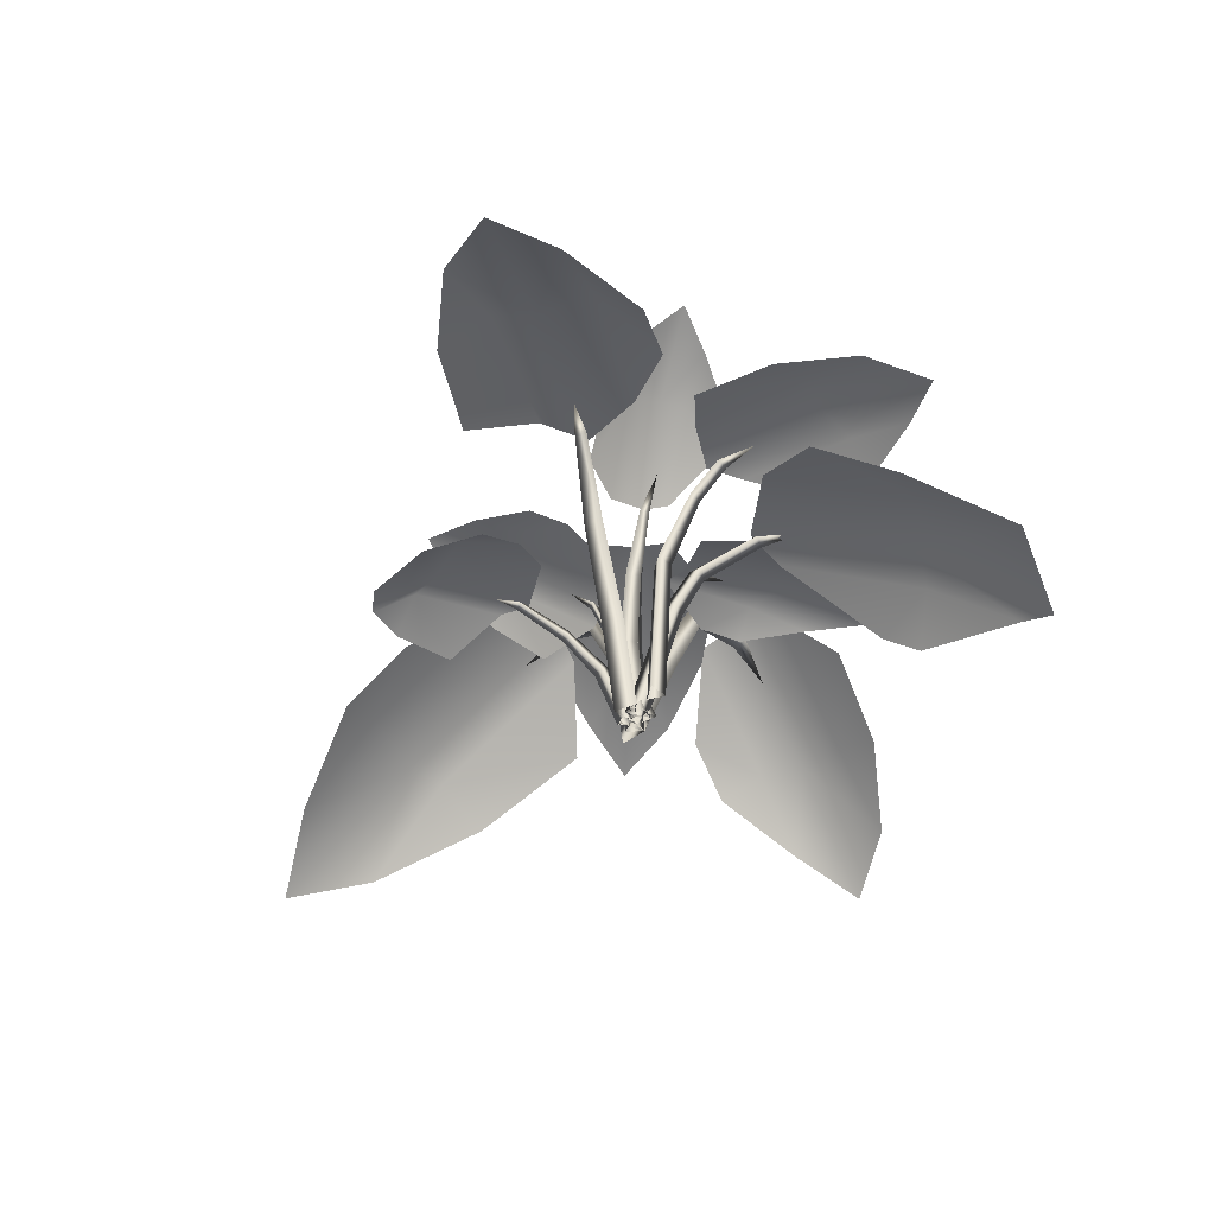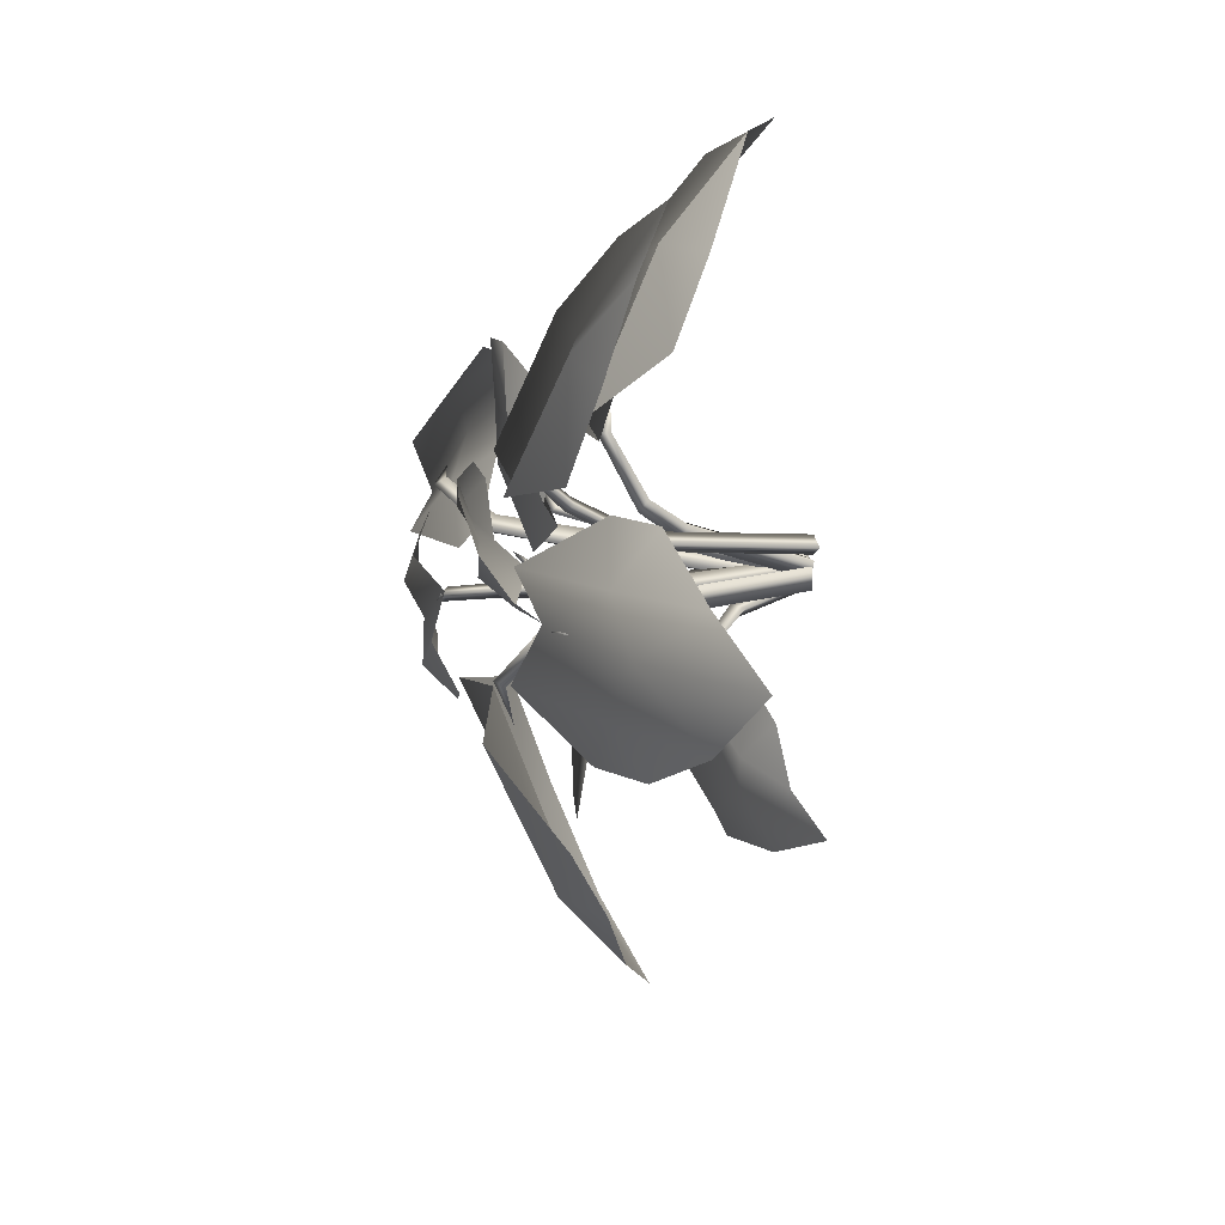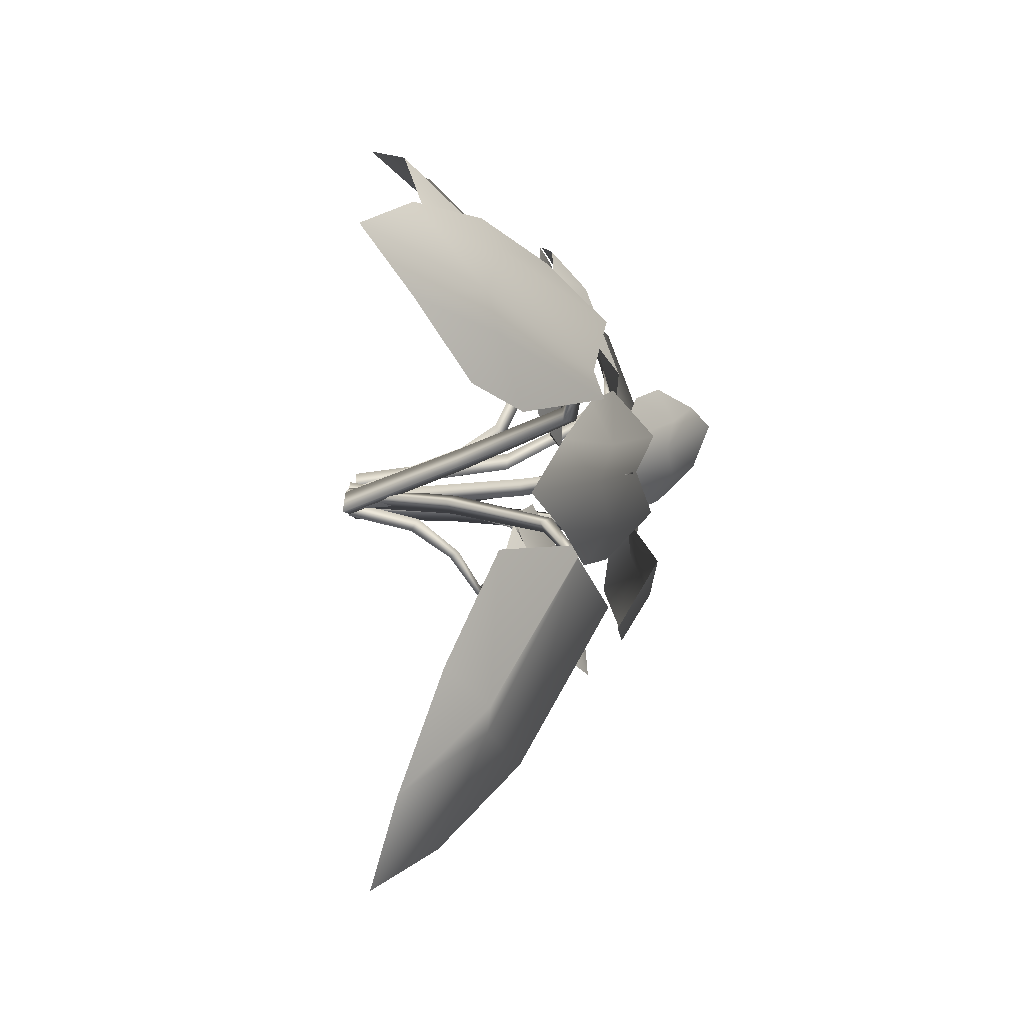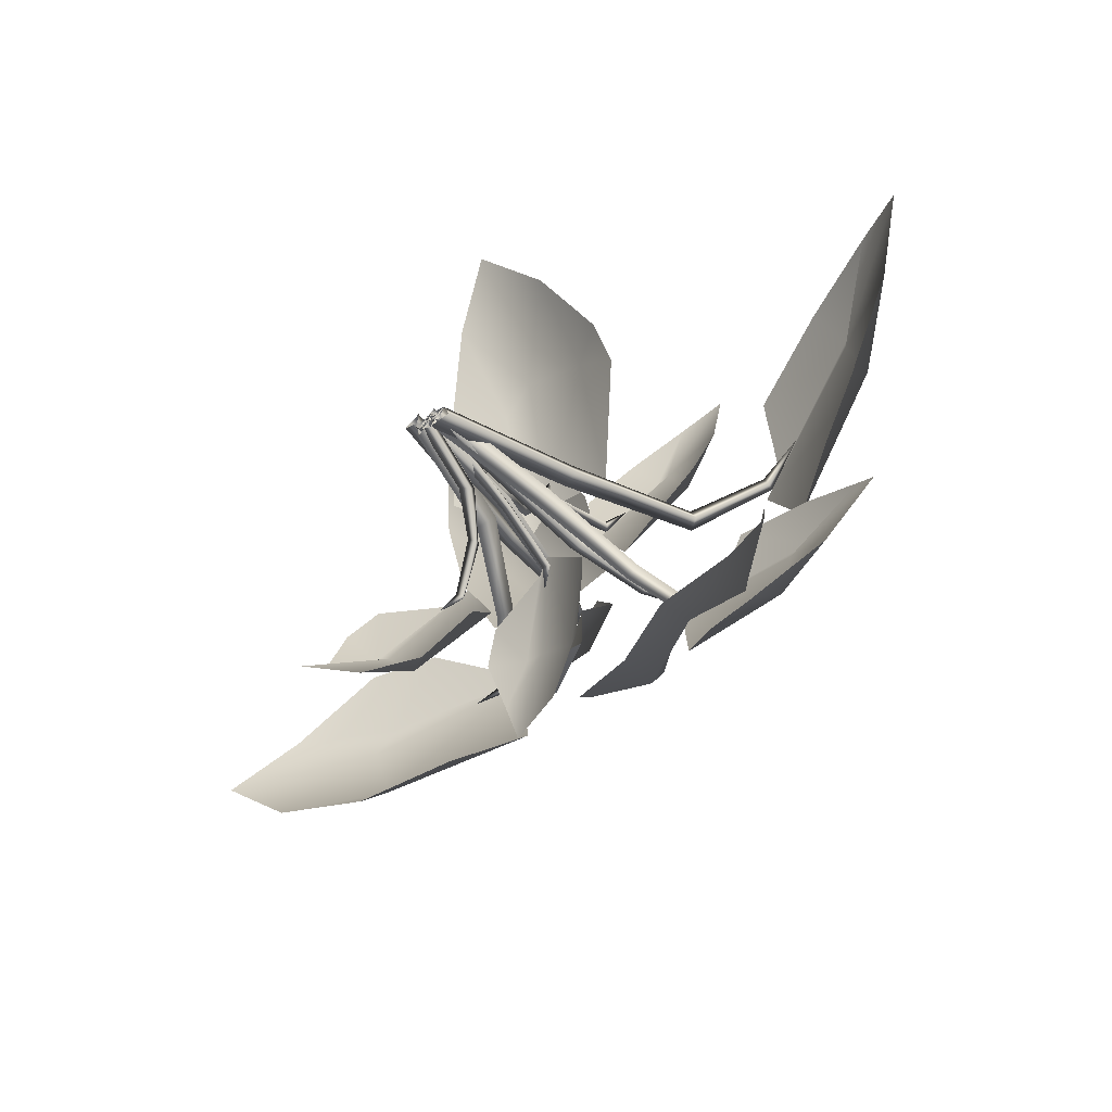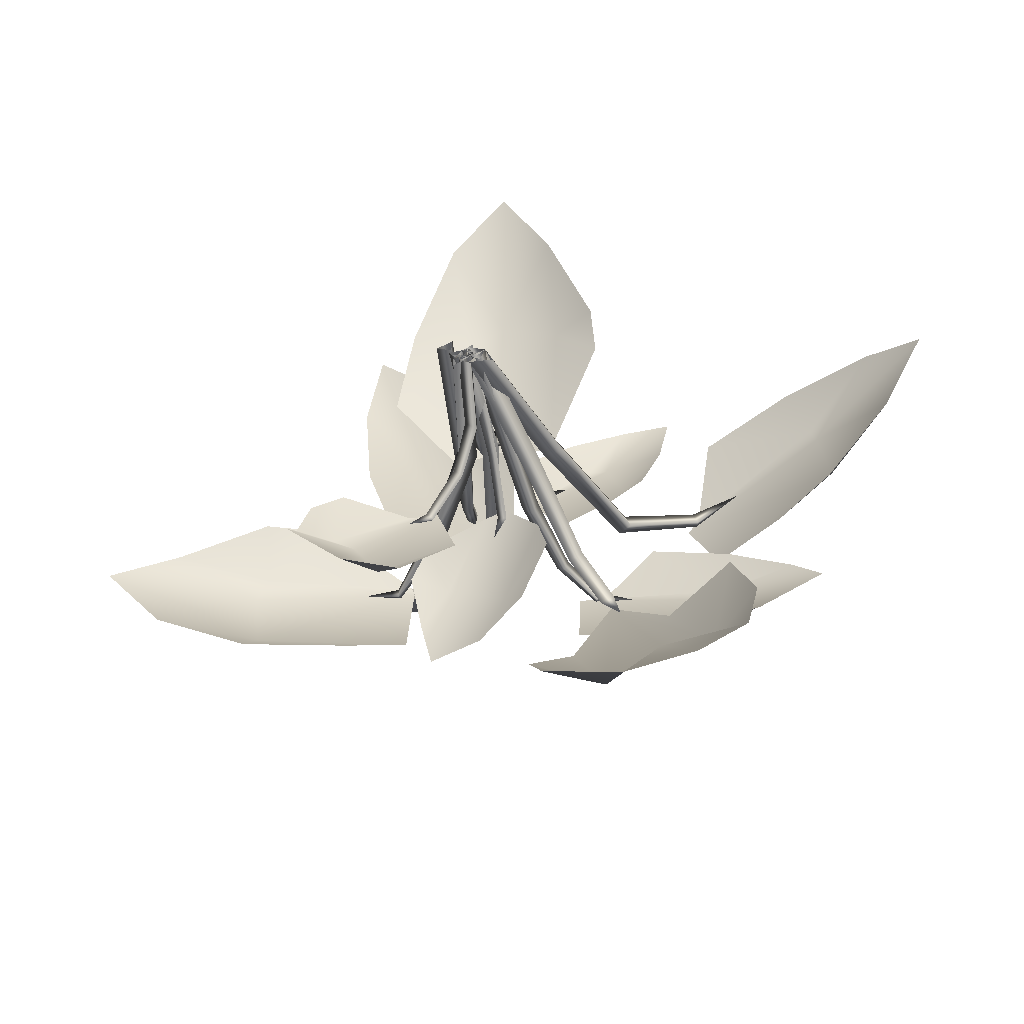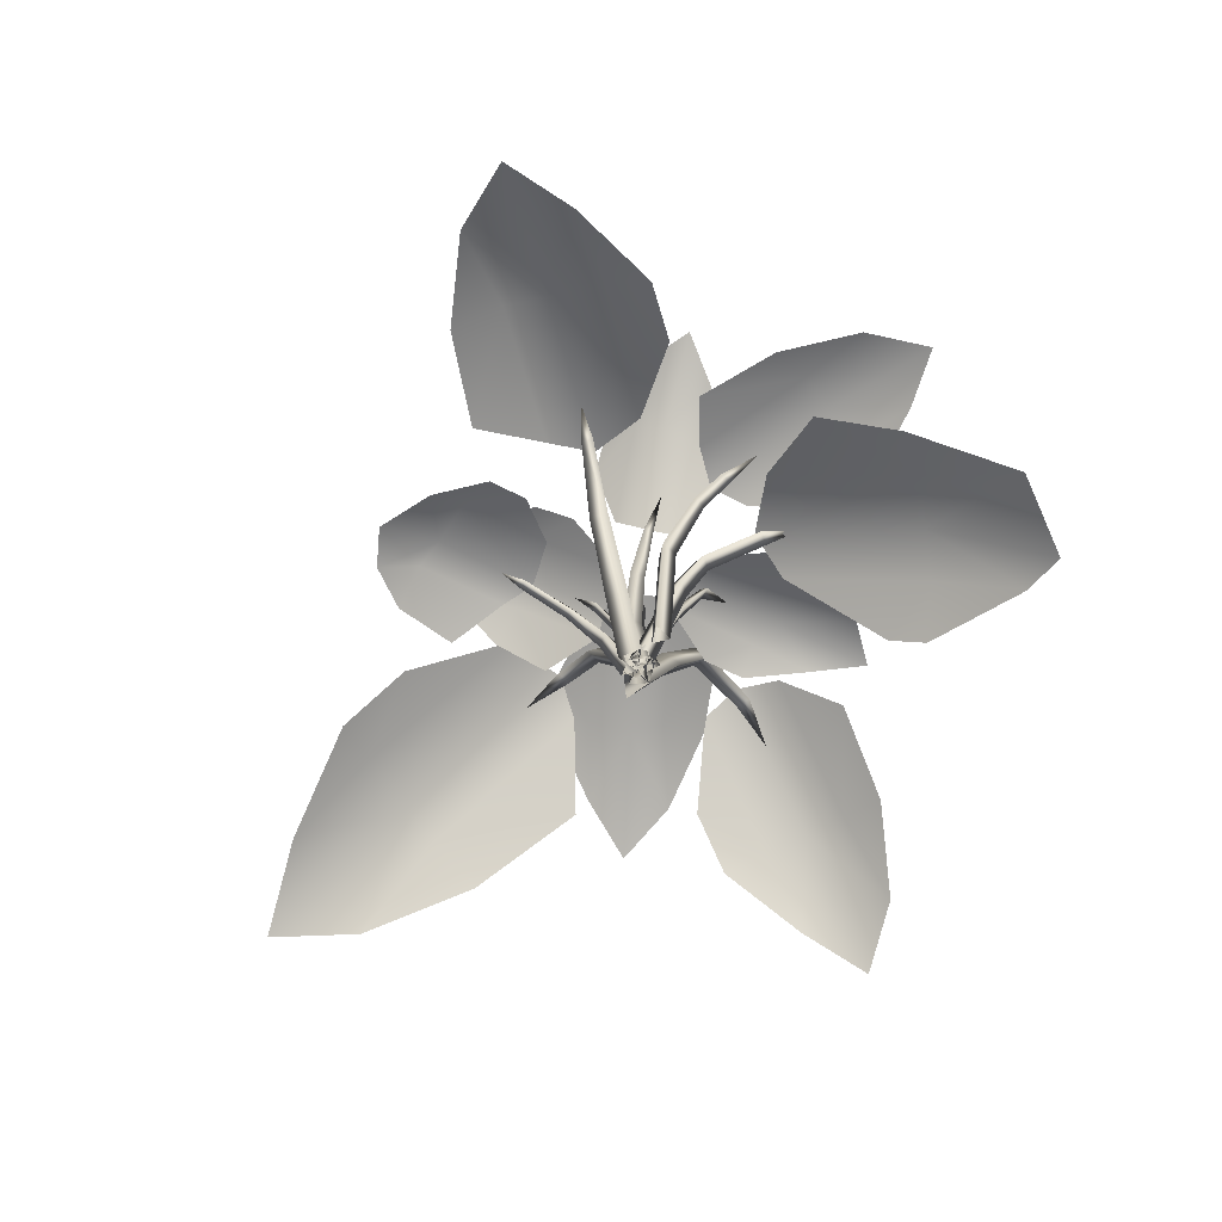
<metadata>
{"format":"obj","ext":"obj","renderer":"f3d","projection":"perspective","resolution":1024,"background":"white","views":[{"elev":-51.1,"azim":-70.5,"up":"+Y"},{"elev":13.7,"azim":-105.0,"up":"+Z"},{"elev":-18.4,"azim":104.2,"up":"+Z"},{"elev":-61.1,"azim":41.7,"up":"+Z"},{"elev":-57.1,"azim":14.1,"up":"+Z"},{"elev":-70.0,"azim":-71.5,"up":"+Y"}]}
</metadata>
<code>
g default
v -0.8232 0.4391 0.1434
v -0.6208 0.4663 0.2444
v -0.6344 0.5596 0.1426
v -0.6501 0.5713 -0.08079
v -0.6472 0.5251 0.01926
v -0.2726 0.5903 -5.6e-05
v -0.8551 0.4468 -0.09669
v -0.9718 0.3843 0.03791
v -0.3082 0.6572 -0.1009
v -0.4234 0.5334 -0.2286
v -0.6515 0.4969 -0.1952
v -0.2985 0.6468 0.115
v -0.4745 0.5168 0.2372
v -0.3064 0.5721 -0.019
v -0.3075 0.5719 0.008003
v -0.3052 0.588 -0.005351
v -0.3912 0.5717 0.00847
v -0.1568 0.441 -0.018
v -0.1856 0.4171 0.001304
v -0.183 0.4171 -0.04072
v 0.02339 -0.009535 -0.005153
v -0.02013 -0.009482 0.01697
v -0.01705 -0.009482 -0.03251
v -0.06642 0.227 -0.04321
v -0.02922 0.243 -0.01627
v -0.06947 0.227 0.005841
v 0.2126 0.5523 -0.2246
v 0.182 0.5545 -0.2388
v 0.1975 0.5763 -0.2292
v 0.2302 0.5279 -0.3314
v 0.1345 0.502 -0.1218
v 0.1275 0.4828 -0.1514
v 0.1597 0.4804 -0.1356
v 0.01488 -0.009583 0.0359
v 0.01105 -0.009557 -0.01282
v 0.055 -0.009537 0.008708
v 0.1104 0.2483 -0.05149
v 0.07682 0.2615 -0.02949
v 0.07216 0.2512 -0.07024
v 0.2692 0.2844 -0.8783
v 0.08438 0.3727 -0.7015
v 0.204 0.445 -0.6928
v 0.4394 0.4422 -0.6206
v 0.3313 0.407 -0.6495
v 0.201 0.5759 -0.2403
v 0.528 0.2726 -0.8164
v 0.433 0.1885 -0.9885
v 0.326 0.6188 -0.2512
v 0.4909 0.4731 -0.3019
v 0.5484 0.3738 -0.5606
v 0.1008 0.6206 -0.3272
v 0.03596 0.4602 -0.5467
v -0.0452 0.3998 0.3019
v -0.01149 0.4003 0.3001
v -0.02871 0.4226 0.2968
v -0.02101 0.3971 0.3813
v -0.03971 0.3459 0.1456
v -0.01983 0.3305 0.1713
v -0.05575 0.3287 0.1728
v -0.005941 -0.009583 -0.01358
v 0.02022 -0.009557 0.02769
v -0.0287 -0.009537 0.02921
v -0.0484 0.2483 0.1177
v -0.02897 0.2615 0.08254
v -0.005796 0.2512 0.1164
v 0.1699 0.1559 0.795
v 0.2525 0.247 0.5665
v 0.149 0.3177 0.6144
v -0.08341 0.3208 0.6563
v 0.02039 0.2847 0.6321
v -0.03629 0.4215 0.2845
v -0.07814 0.15 0.8555
v 0.08126 0.04557 0.8688
v -0.1398 0.4749 0.3477
v -0.2682 0.3467 0.482
v -0.2046 0.2591 0.6506
v 0.09465 0.4632 0.3108
v 0.2474 0.3119 0.4895
v 0.4055 0.6228 0.1452
v 0.4156 0.625 0.1115
v 0.408 0.6478 0.129
v 0.5184 0.5973 0.1477
v 0.2311 0.5811 0.06859
v 0.2638 0.5589 0.05572
v 0.251 0.5561 0.0952
v 0.01735 -0.009591 -0.03279
v 0.07248 -0.00956 -0.0451
v 0.055 -0.009537 0.008708
v 0.1465 0.2851 0.05544
v 0.1159 0.3004 0.02054
v 0.1617 0.2884 0.008572
v 0.9035 0.4043 0.1011
v 0.7413 0.4802 -0.02794
v 0.7495 0.5391 0.06953
v 0.7182 0.538 0.268
v 0.7284 0.5089 0.1774
v 0.3866 0.6552 0.1189
v 0.8829 0.3956 0.3173
v 1.009 0.3236 0.221
v 0.4106 0.6897 0.2185
v 0.4674 0.5697 0.3461
v 0.6809 0.4833 0.363
v 0.4461 0.69 0.02793
v 0.6126 0.5547 -0.04942
v 0.1579 0.6743 -0.02279
v 0.1497 0.6734 -0.04966
v 0.1461 0.6913 -0.03465
v 0.2365 0.6809 -0.07079
v 0.07685 0.5893 -0.0147
v 0.09611 0.581 -0.03608
v 0.1047 0.581 -0.007369
v 0.01634 -0.009482 -0.001049
v 0.04332 -0.009537 -0.03042
v 0.055 -0.009537 0.008708
v 0.0742 0.4118 -0.00124
v 0.037 0.4098 -0.01035
v 0.06312 0.4118 -0.03837
v 0.5303 0.6198 -0.2861
v 0.3372 0.6181 -0.301
v 0.369 0.684 -0.2326
v 0.4386 0.7062 -0.0722
v 0.4133 0.6707 -0.144
v 0.1081 0.6897 -0.01917
v 0.6177 0.6413 -0.1181
v 0.6822 0.589 -0.2509
v 0.1592 0.7403 0.04272
v 0.2936 0.6773 0.1067
v 0.4737 0.6664 0.01447
v 0.09631 0.7198 -0.1139
v 0.2165 0.6413 -0.2533
v 0.351 0.5332 0.299
v 0.3067 0.5051 0.1553
v 0.2544 0.5509 0.1966
v 0.1706 0.5516 0.3146
v 0.2175 0.5317 0.2707
v 0.05177 0.4793 0.1068
v 0.2677 0.5349 0.4333
v 0.3778 0.5351 0.4264
v 0.01342 0.5168 0.1618
v 0.03152 0.4759 0.298
v 0.1404 0.5103 0.3862
v 0.09631 0.5178 0.04989
v 0.2374 0.4971 0.08684
v 0.06789 0.4725 0.1477
v 0.08719 0.4732 0.1275
v 0.07017 0.4891 0.1309
v 0.1233 0.4989 0.1759
v 0.03112 0.3121 0.07668
v 0.05422 0.2977 0.07951
v 0.035 0.2967 0.09894
v -0.006413 -0.009555 -0.009601
v 0.03283 -0.009538 0.000485
v 0.004286 -0.009528 0.02933
v 0.01819 0.1515 0.06473
v 0.009805 0.1609 0.03204
v 0.04305 0.1529 0.0396
v -0.1417 0.5737 0.2508
v -0.1165 0.5725 0.2631
v -0.1265 0.5918 0.2537
v -0.1607 0.5613 0.3402
v -0.1095 0.5072 0.1702
v -0.1063 0.4937 0.1968
v -0.133 0.4941 0.1833
v -0.02412 -0.009482 0.04042
v -0.02171 -0.009537 0.08022
v -0.05798 -0.009537 0.06147
v -0.1042 0.3475 0.09817
v -0.07185 0.3454 0.07771
v -0.06981 0.3475 0.116
v -0.1985 0.4285 0.6827
v -0.05625 0.4639 0.5562
v -0.1333 0.5269 0.5447
v -0.2993 0.5461 0.4887
v -0.2268 0.5113 0.513
v -0.1118 0.5989 0.216
v -0.3822 0.4441 0.6341
v -0.3249 0.3709 0.7601
v -0.1959 0.6426 0.2196
v -0.3285 0.559 0.2589
v -0.3829 0.5063 0.4468
v -0.0373 0.624 0.2781
v -0.01089 0.5137 0.4429
v -0.2202 0.4935 -0.2802
v -0.2361 0.4493 -0.1464
v -0.1558 0.4849 -0.1725
v -0.02199 0.4739 -0.2669
v -0.09225 0.4622 -0.2356
v 0.005715 0.3674 -0.0679
v -0.08037 0.4843 -0.3893
v -0.1979 0.5076 -0.399
v 0.07502 0.3986 -0.109
v 0.101 0.3696 -0.2378
v 0.02908 0.4308 -0.3304
v -0.05512 0.4115 -0.01987
v -0.1922 0.4233 -0.07517
v 0.007711 0.3734 -0.09281
v -0.01295 0.3731 -0.0844
v 4.9e-05 0.3862 -0.08124
v -0.02753 0.3976 -0.1253
v 0.01632 0.2452 -0.02985
v 0.000893 0.2332 -0.03952
v 0.02125 0.2332 -0.04739
v 0.02534 -0.009533 0.04377
v 0.000169 -0.009513 0.0236
v 0.03039 -0.009513 0.01192
v 0.02687 0.1174 -0.01766
v 0.02201 0.1245 0.008918
v 0.000542 0.1174 -0.007485
v -0.4112 0.1609 -0.3036
v -0.3941 0.1851 -0.1822
v -0.3536 0.2406 -0.2524
v -0.2476 0.2513 -0.3925
v -0.2946 0.2224 -0.3299
v -0.1249 0.2692 -0.1852
v -0.3014 0.1552 -0.4591
v -0.4012 0.08537 -0.4108
v -0.09291 0.3078 -0.2631
v -0.07115 0.2312 -0.3834
v -0.1861 0.2105 -0.4582
v -0.1976 0.2977 -0.13
v -0.3287 0.2079 -0.1273
v -0.1308 0.262 -0.2111
v -0.1468 0.2555 -0.1945
v -0.1439 0.2742 -0.2015
v -0.181 0.246 -0.2345
v -0.06375 0.2312 -0.1185
v -0.07107 0.2065 -0.1167
v -0.05342 0.2135 -0.1343
v 0.02308 -0.009727 -0.003808
v -0.005941 -0.009583 -0.01358
v 0.02199 -0.00963 -0.03885
v -0.001482 0.1336 -0.07959
v -0.003719 0.151 -0.05149
v -0.02581 0.1271 -0.05758
v -0.3034 0.7491 0.2798
v -0.173 0.6913 0.2843
v -0.187 0.7249 0.2053
v -0.268 0.706 0.09219
v -0.2455 0.6978 0.1569
v -0.07148 0.5693 0.0566
v -0.3984 0.7328 0.1626
v -0.4202 0.7715 0.2722
v -0.1024 0.6002 -0.009155
v -0.2326 0.5747 -0.01182
v -0.3301 0.6574 0.05915
v -0.02622 0.6212 0.1009
v -0.09762 0.6525 0.2371
v -0.08179 0.5571 0.05137
v -0.06866 0.5578 0.06852
v -0.07148 0.5693 0.0566
v -0.123 0.6104 0.1052
v -0.01708 0.4085 0.003561
v -0.02822 0.3972 0.03326
v -0.04814 0.3957 0.006153
v 0.02308 -0.009727 -0.003808
v 0.007169 -0.00975 0.03229
v -0.01628 -0.00974 0.000381
v -0.01149 0.2234 -0.02119
v 0.02696 0.2277 -0.02526
v 0.01175 0.2251 0.01045
g plant:small_plant_01
f 1 2 3
f 4 5 6 9
f 7 8 5 4
f 9 10 4
f 7 4 11
f 6 5 3 12
f 5 8 1 3
f 12 3 13
f 11 4 10
f 13 3 2
f 14 15 17
f 15 16 17
f 16 14 17
f 19 18 16 15
f 14 20 19 15
f 18 20 14 16
f 22 21 25 26
f 23 22 26 24
f 21 23 24 25
f 25 24 20 18
f 26 25 18 19
f 24 26 19 20
f 27 28 30
f 28 29 30
f 29 27 30
f 32 31 29 28
f 27 33 32 28
f 31 33 27 29
f 35 34 38 39
f 36 35 39 37
f 34 36 37 38
f 38 37 33 31
f 39 38 31 32
f 37 39 32 33
f 40 41 42
f 43 44 45 48
f 46 47 44 43
f 48 49 43
f 46 43 50
f 45 44 42 51
f 44 47 40 42
f 51 42 52
f 50 43 49
f 52 42 41
f 53 54 56
f 54 55 56
f 55 53 56
f 58 57 55 54
f 53 59 58 54
f 57 59 53 55
f 61 60 64 65
f 62 61 65 63
f 60 62 63 64
f 64 63 59 57
f 65 64 57 58
f 63 65 58 59
f 66 67 68
f 69 70 71 74
f 72 73 70 69
f 74 75 69
f 72 69 76
f 71 70 68 77
f 70 73 66 68
f 77 68 78
f 76 69 75
f 78 68 67
f 79 80 82
f 80 81 82
f 81 79 82
f 84 83 81 80
f 79 85 84 80
f 83 85 79 81
f 87 86 90 91
f 88 87 91 89
f 86 88 89 90
f 90 89 85 83
f 91 90 83 84
f 89 91 84 85
f 92 93 94
f 95 96 97 100
f 98 99 96 95
f 100 101 95
f 98 95 102
f 97 96 94 103
f 96 99 92 94
f 103 94 104
f 102 95 101
f 104 94 93
f 105 106 108
f 106 107 108
f 107 105 108
f 110 109 107 106
f 105 111 110 106
f 109 111 105 107
f 113 112 116 117
f 114 113 117 115
f 112 114 115 116
f 116 115 111 109
f 117 116 109 110
f 115 117 110 111
f 118 119 120
f 121 122 123 126
f 124 125 122 121
f 126 127 121
f 124 121 128
f 123 122 120 129
f 122 125 118 120
f 129 120 130
f 128 121 127
f 130 120 119
f 131 132 133
f 134 135 136 139
f 137 138 135 134
f 139 140 134
f 137 134 141
f 136 135 133 142
f 135 138 131 133
f 142 133 143
f 141 134 140
f 143 133 132
f 144 145 147
f 145 146 147
f 146 144 147
f 149 148 146 145
f 144 150 149 145
f 148 150 144 146
f 152 151 155 156
f 153 152 156 154
f 151 153 154 155
f 155 154 150 148
f 156 155 148 149
f 154 156 149 150
f 157 158 160
f 158 159 160
f 159 157 160
f 162 161 159 158
f 157 163 162 158
f 161 163 157 159
f 165 164 168 169
f 166 165 169 167
f 164 166 167 168
f 168 167 163 161
f 169 168 161 162
f 167 169 162 163
f 170 171 172
f 173 174 175 178
f 176 177 174 173
f 178 179 173
f 176 173 180
f 175 174 172 181
f 174 177 170 172
f 181 172 182
f 180 173 179
f 182 172 171
f 183 184 185
f 186 187 188 191
f 189 190 187 186
f 191 192 186
f 189 186 193
f 188 187 185 194
f 187 190 183 185
f 194 185 195
f 193 186 192
f 195 185 184
f 196 197 199
f 197 198 199
f 198 196 199
f 201 200 198 197
f 196 202 201 197
f 200 202 196 198
f 204 203 207 208
f 205 204 208 206
f 203 205 206 207
f 207 206 202 200
f 208 207 200 201
f 206 208 201 202
f 209 210 211
f 212 213 214 217
f 215 216 213 212
f 217 218 212
f 215 212 219
f 214 213 211 220
f 213 216 209 211
f 220 211 221
f 219 212 218
f 221 211 210
f 222 223 225
f 223 224 225
f 224 222 225
f 227 226 224 223
f 222 228 227 223
f 226 228 222 224
f 230 229 233 234
f 231 230 234 232
f 229 231 232 233
f 233 232 228 226
f 234 233 226 227
f 232 234 227 228
f 235 236 237
f 238 239 240 243
f 241 242 239 238
f 243 244 238
f 241 238 245
f 240 239 237 246
f 239 242 235 237
f 246 237 247
f 245 238 244
f 247 237 236
f 248 249 251
f 249 250 251
f 250 248 251
f 253 252 250 249
f 248 254 253 249
f 252 254 248 250
f 256 255 259 260
f 257 256 260 258
f 255 257 258 259
f 259 258 254 252
f 260 259 252 253
f 258 260 253 254

</code>
